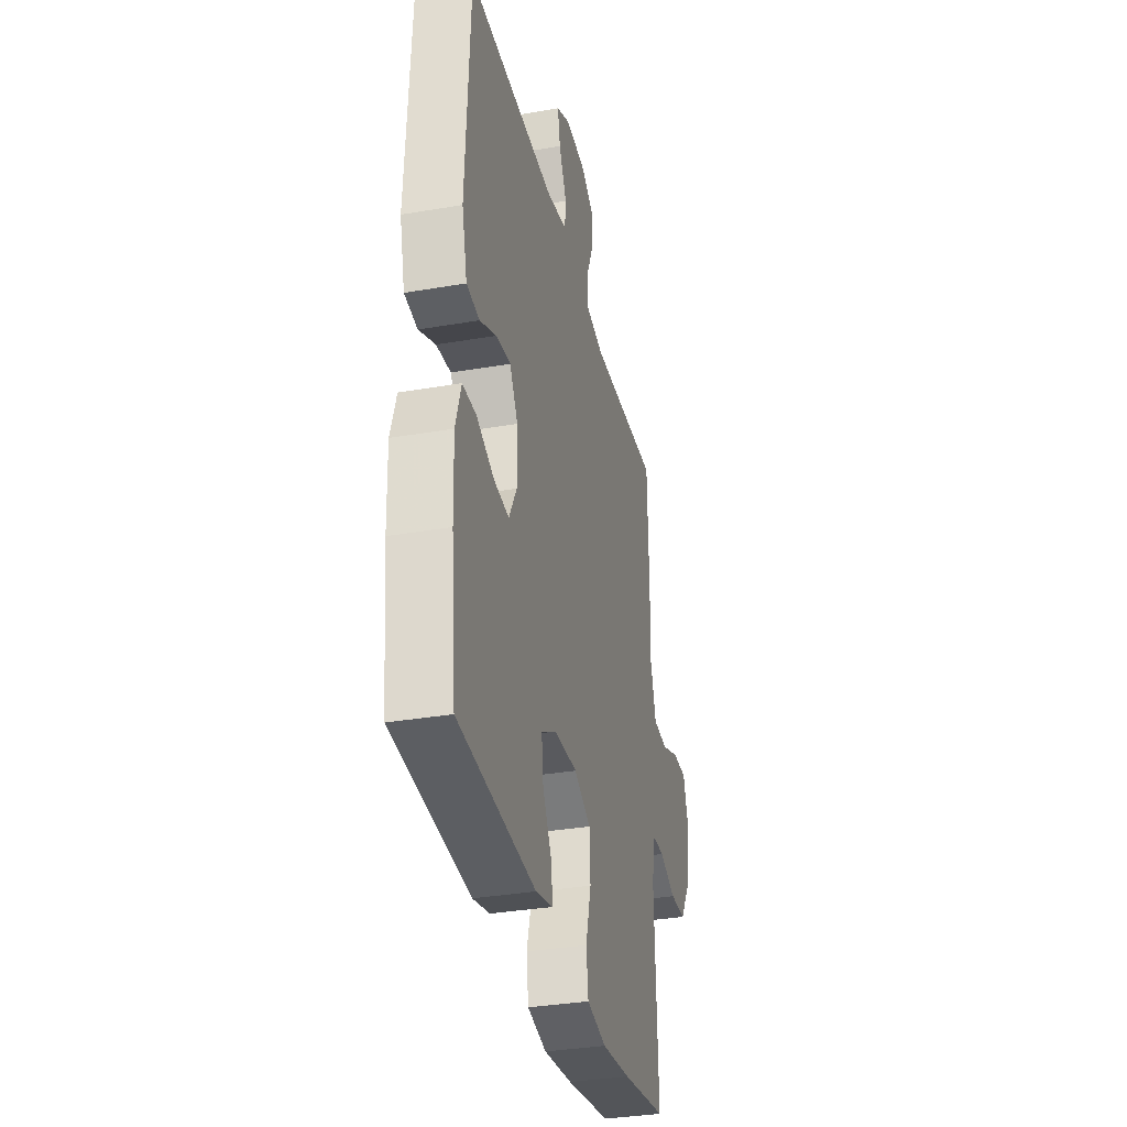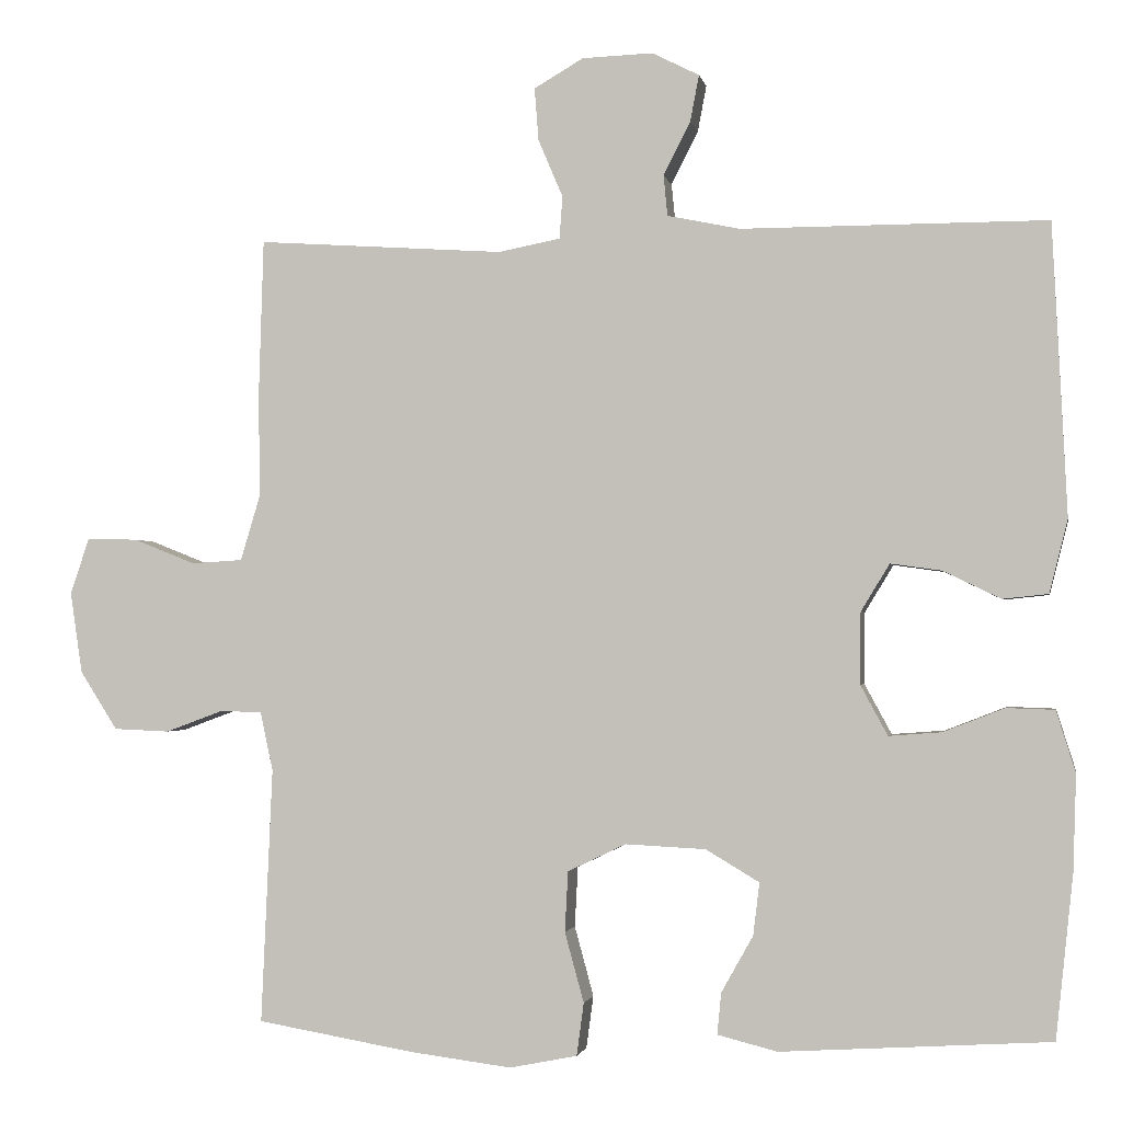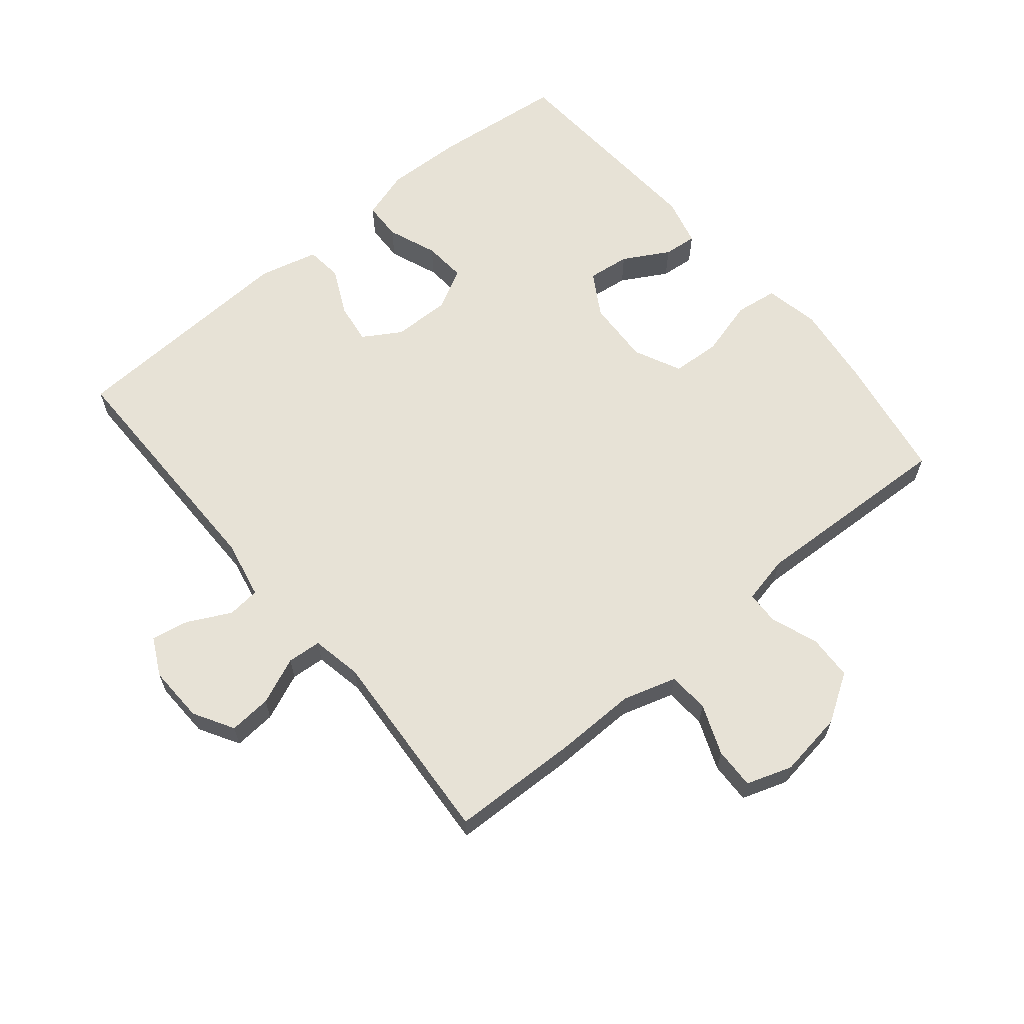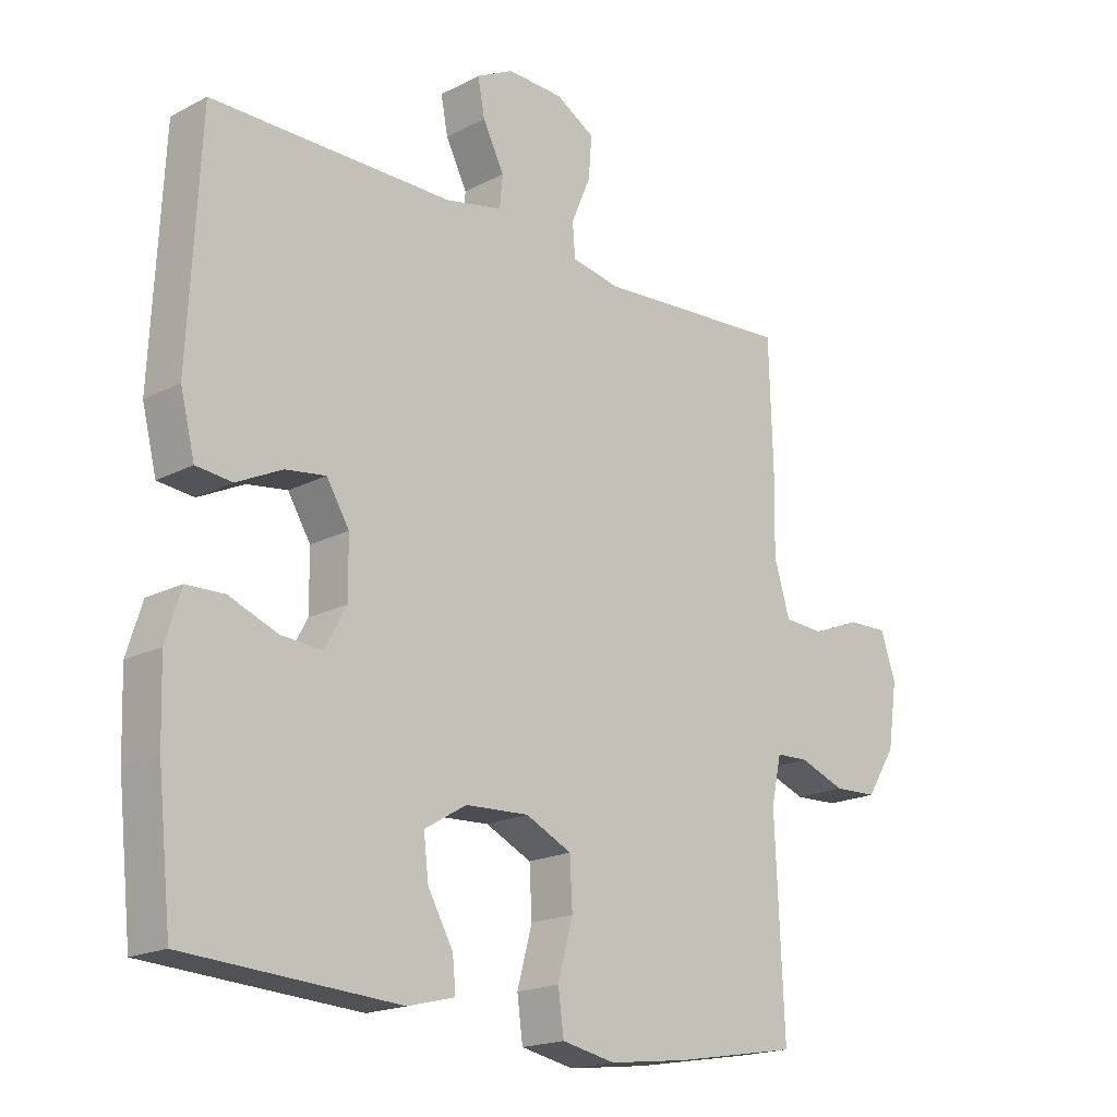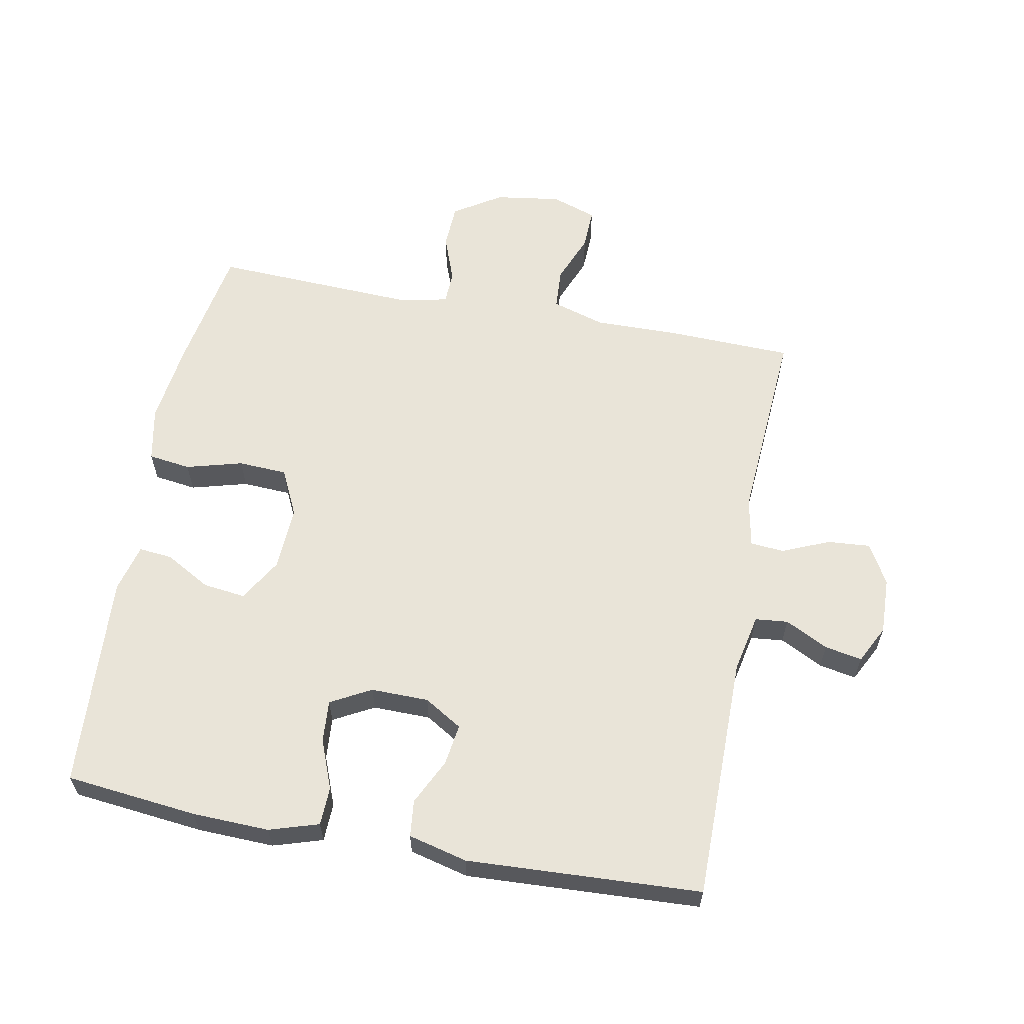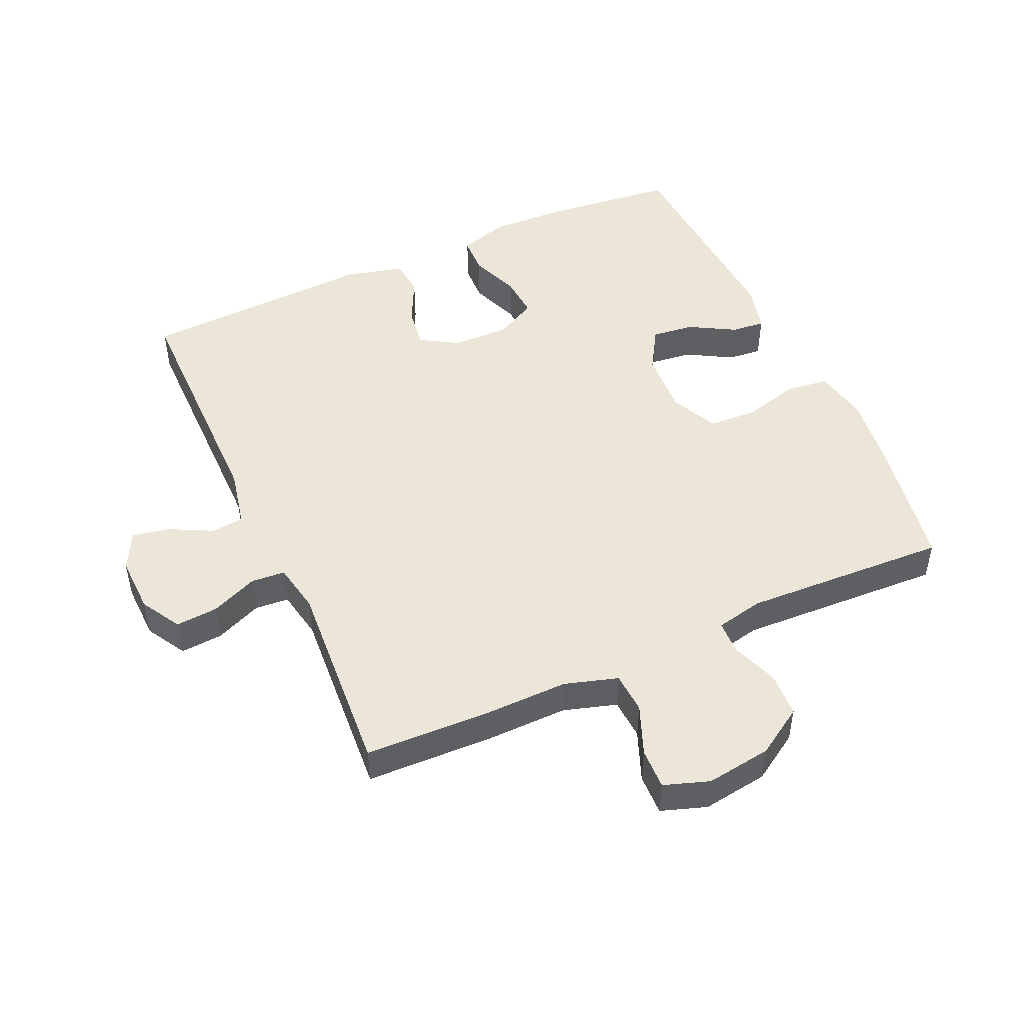
<metadata>
{"format":"obj","ext":"obj","renderer":"f3d","projection":"perspective","resolution":1024,"background":"white","views":[{"elev":-34.1,"azim":-76.9,"up":"+Z"},{"elev":-1.7,"azim":-169.4,"up":"+Z"},{"elev":63.3,"azim":50.3,"up":"+Y"},{"elev":-18.6,"azim":-45.2,"up":"+Z"},{"elev":60.7,"azim":-79.3,"up":"+Y"},{"elev":48.6,"azim":65.8,"up":"+Y"}]}
</metadata>
<code>
v 0.5 0.07 -0.5
v 0.302 0.07 -0.534
v 0.175 0.07 -0.55
v 0.09 0.07 -0.533
v 0.081 0.07 -0.467
v 0.105 0.07 -0.379
v 0.101 0.07 -0.303
v 0.028 0.07 -0.268
v -0.073 0.07 -0.273
v -0.14 0.07 -0.313
v -0.132 0.07 -0.379
v -0.092 0.07 -0.45
v -0.087 0.07 -0.502
v -0.162 0.07 -0.521
v -0.5 0.07 -0.5
v -0.522 0.07 -0.295
v -0.526 0.07 -0.175
v -0.502 0.07 -0.098
v -0.442 0.07 -0.096
v -0.365 0.07 -0.126
v -0.299 0.07 -0.131
v -0.265 0.07 -0.068
v -0.266 0.07 0.022
v -0.302 0.07 0.081
v -0.366 0.07 0.072
v -0.438 0.07 0.037
v -0.495 0.07 0.043
v -0.518 0.07 0.135
v -0.5 0.07 0.5
v -0.117 0.07 0.5
v -0.026 0.07 0.519
v -0.021 0.07 0.57
v -0.055 0.07 0.637
v -0.066 0.07 0.695
v -0.007 0.07 0.725
v 0.082 0.07 0.722
v 0.144 0.07 0.686
v 0.139 0.07 0.62
v 0.108 0.07 0.547
v 0.112 0.07 0.494
v 0.19 0.07 0.479
v 0.5 0.07 0.5
v 0.506 0.07 0.3
v 0.504 0.07 0.173
v 0.529 0.07 0.09
v 0.593 0.07 0.086
v 0.671 0.07 0.117
v 0.735 0.07 0.119
v 0.759 0.07 0.048
v 0.744 0.07 -0.054
v 0.697 0.07 -0.128
v 0.627 0.07 -0.131
v 0.554 0.07 -0.104
v 0.502 0.07 -0.106
v 0.486 0.07 -0.18
v 0.5 0 -0.5
v 0.302 0 -0.534
v 0.175 0 -0.55
v 0.09 0 -0.533
v 0.081 0 -0.467
v 0.105 0 -0.379
v 0.101 0 -0.303
v 0.028 0 -0.268
v -0.073 0 -0.273
v -0.14 0 -0.313
v -0.132 0 -0.379
v -0.092 0 -0.45
v -0.087 0 -0.502
v -0.162 0 -0.521
v -0.5 0 -0.5
v -0.522 0 -0.295
v -0.526 0 -0.175
v -0.502 0 -0.098
v -0.442 0 -0.096
v -0.365 0 -0.126
v -0.299 0 -0.131
v -0.265 0 -0.068
v -0.266 0 0.022
v -0.302 0 0.081
v -0.366 0 0.072
v -0.438 0 0.037
v -0.495 0 0.043
v -0.518 0 0.135
v -0.5 0 0.5
v -0.117 0 0.5
v -0.026 0 0.519
v -0.021 0 0.57
v -0.055 0 0.637
v -0.066 0 0.695
v -0.007 0 0.725
v 0.082 0 0.722
v 0.144 0 0.686
v 0.139 0 0.62
v 0.108 0 0.547
v 0.112 0 0.494
v 0.19 0 0.479
v 0.5 0 0.5
v 0.506 0 0.3
v 0.504 0 0.173
v 0.529 0 0.09
v 0.593 0 0.086
v 0.671 0 0.117
v 0.735 0 0.119
v 0.759 0 0.048
v 0.744 0 -0.054
v 0.697 0 -0.128
v 0.627 0 -0.131
v 0.554 0 -0.104
v 0.502 0 -0.106
v 0.486 0 -0.18
f 51 52 53
f 50 51 53
f 49 50 53
f 48 49 53
f 47 48 53
f 46 47 53
f 45 46 53 54
f 44 45 54 55
f 43 44 55
f 42 43 55
f 41 42 55
f 37 38 39
f 36 37 39
f 35 36 39
f 34 35 39
f 33 34 39
f 32 33 39
f 31 32 39 40
f 1 2 3
f 55 1 3
f 41 55 3
f 40 41 3
f 31 40 3
f 30 31 3
f 28 29 30
f 27 28 30
f 26 27 30
f 25 26 30
f 18 19 20
f 17 18 20
f 16 17 20
f 15 16 20
f 14 15 20
f 13 14 20
f 12 13 20
f 11 12 20
f 10 11 20 21
f 9 10 21 22
f 3 4 5 6
f 3 6 7
f 30 3 7
f 24 25 30
f 30 7 8
f 24 30 8
f 23 24 8
f 8 9 22 23
f 108 107 106
f 108 106 105
f 108 105 104
f 108 104 103
f 108 103 102
f 108 102 101
f 109 108 101 100
f 110 109 100 99
f 110 99 98
f 110 98 97
f 110 97 96
f 94 93 92
f 94 92 91
f 94 91 90
f 94 90 89
f 94 89 88
f 94 88 87
f 95 94 87 86
f 58 57 56
f 58 56 110
f 58 110 96
f 58 96 95
f 58 95 86
f 58 86 85
f 85 84 83
f 85 83 82
f 85 82 81
f 85 81 80
f 75 74 73
f 75 73 72
f 75 72 71
f 75 71 70
f 75 70 69
f 75 69 68
f 75 68 67
f 75 67 66
f 76 75 66 65
f 77 76 65 64
f 61 60 59 58
f 62 61 58
f 62 58 85
f 85 80 79
f 63 62 85
f 63 85 79
f 63 79 78
f 78 77 64 63
f 1 56 57 2
f 2 57 58 3
f 3 58 59 4
f 4 59 60 5
f 5 60 61 6
f 6 61 62 7
f 7 62 63 8
f 8 63 64 9
f 9 64 65 10
f 10 65 66 11
f 11 66 67 12
f 12 67 68 13
f 13 68 69 14
f 14 69 70 15
f 15 70 71 16
f 16 71 72 17
f 17 72 73 18
f 18 73 74 19
f 19 74 75 20
f 20 75 76 21
f 21 76 77 22
f 22 77 78 23
f 23 78 79 24
f 24 79 80 25
f 25 80 81 26
f 26 81 82 27
f 27 82 83 28
f 28 83 84 29
f 29 84 85 30
f 30 85 86 31
f 31 86 87 32
f 32 87 88 33
f 33 88 89 34
f 34 89 90 35
f 35 90 91 36
f 36 91 92 37
f 37 92 93 38
f 38 93 94 39
f 39 94 95 40
f 40 95 96 41
f 41 96 97 42
f 42 97 98 43
f 43 98 99 44
f 44 99 100 45
f 45 100 101 46
f 46 101 102 47
f 47 102 103 48
f 48 103 104 49
f 49 104 105 50
f 50 105 106 51
f 51 106 107 52
f 52 107 108 53
f 53 108 109 54
f 54 109 110 55
f 55 110 56 1

</code>
